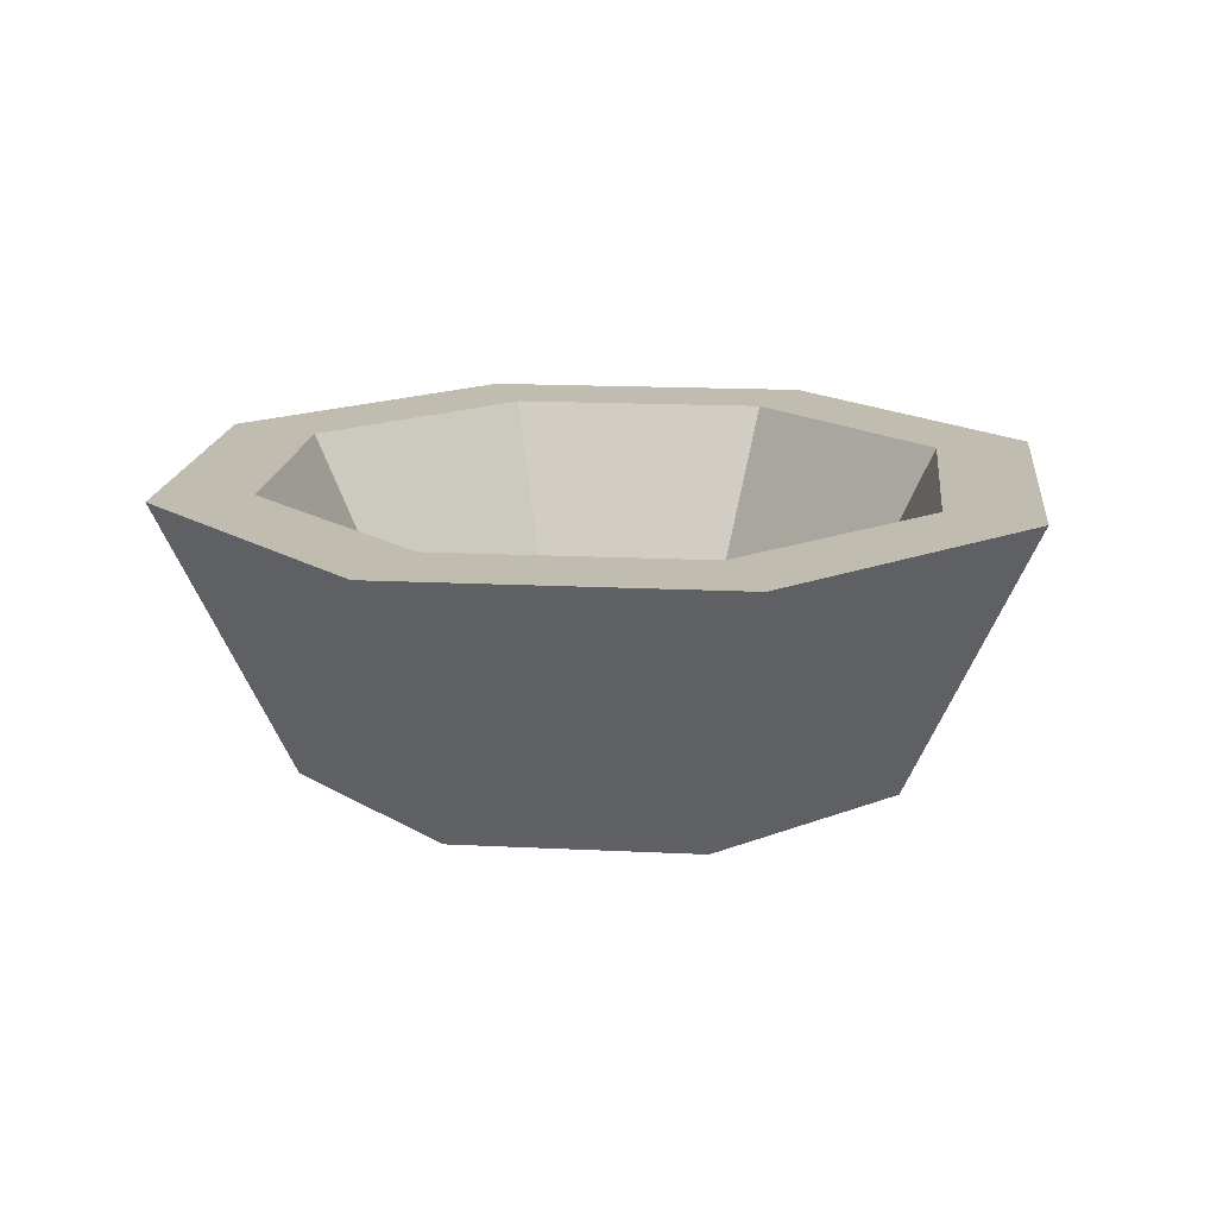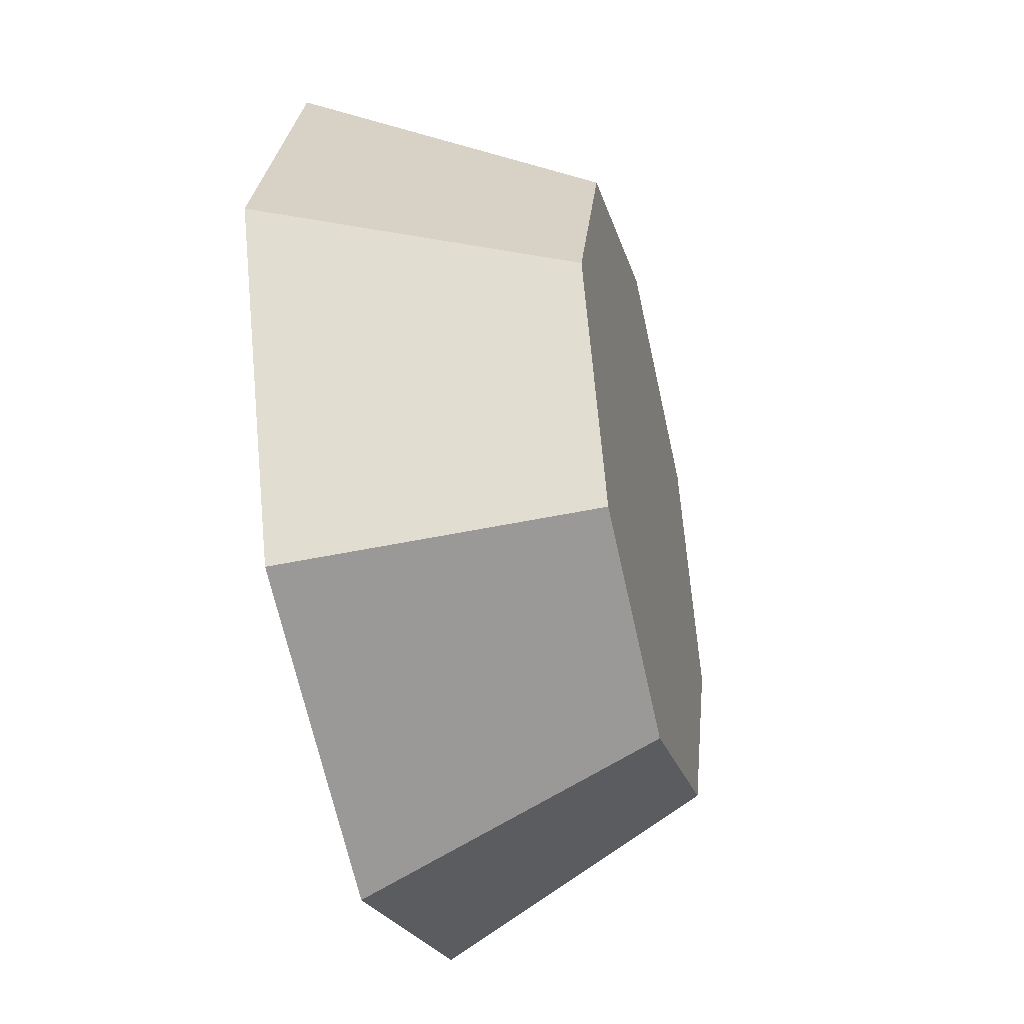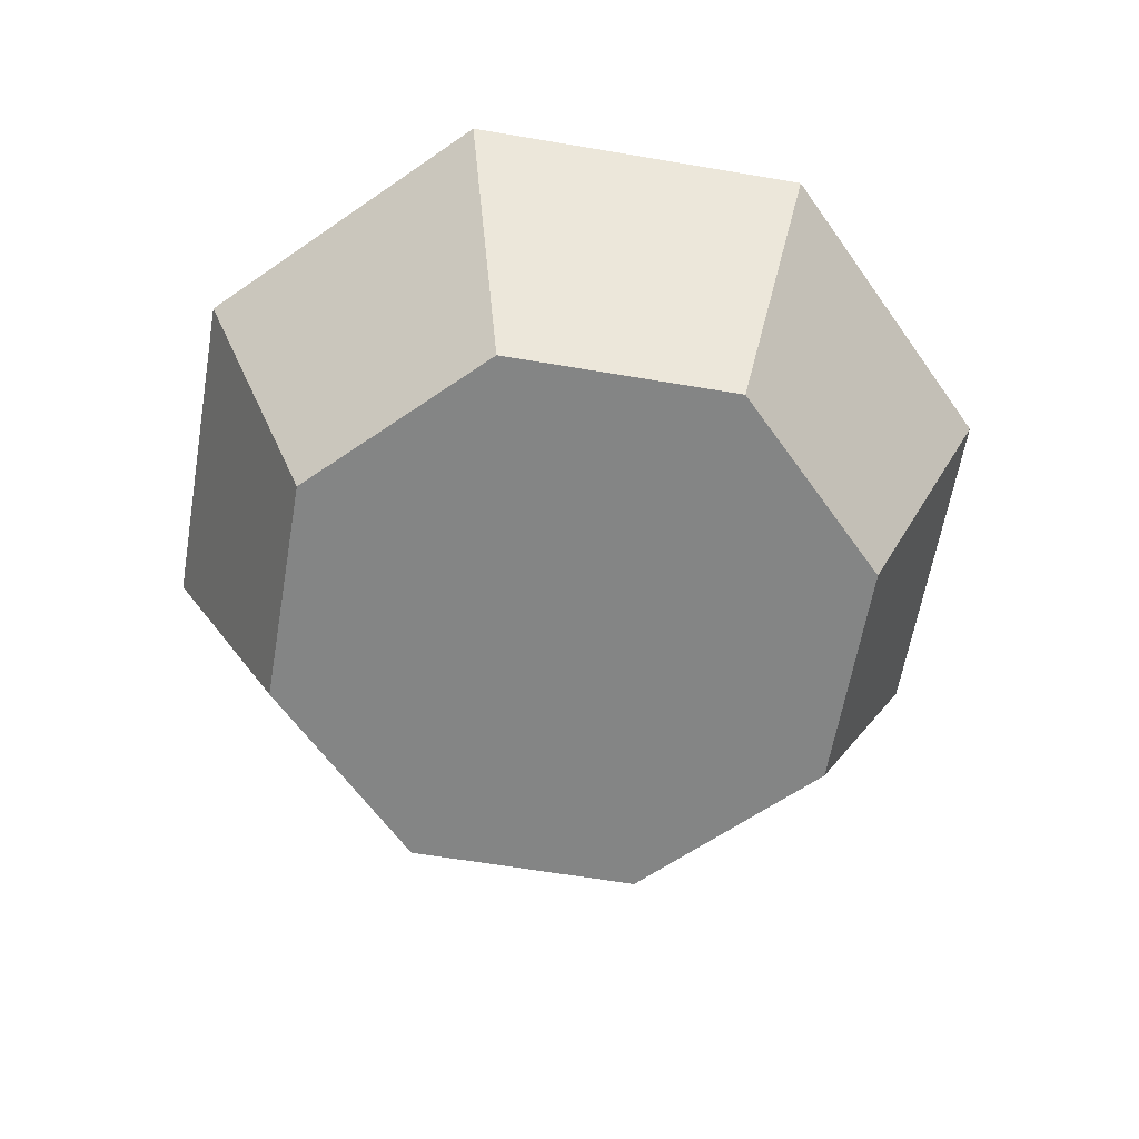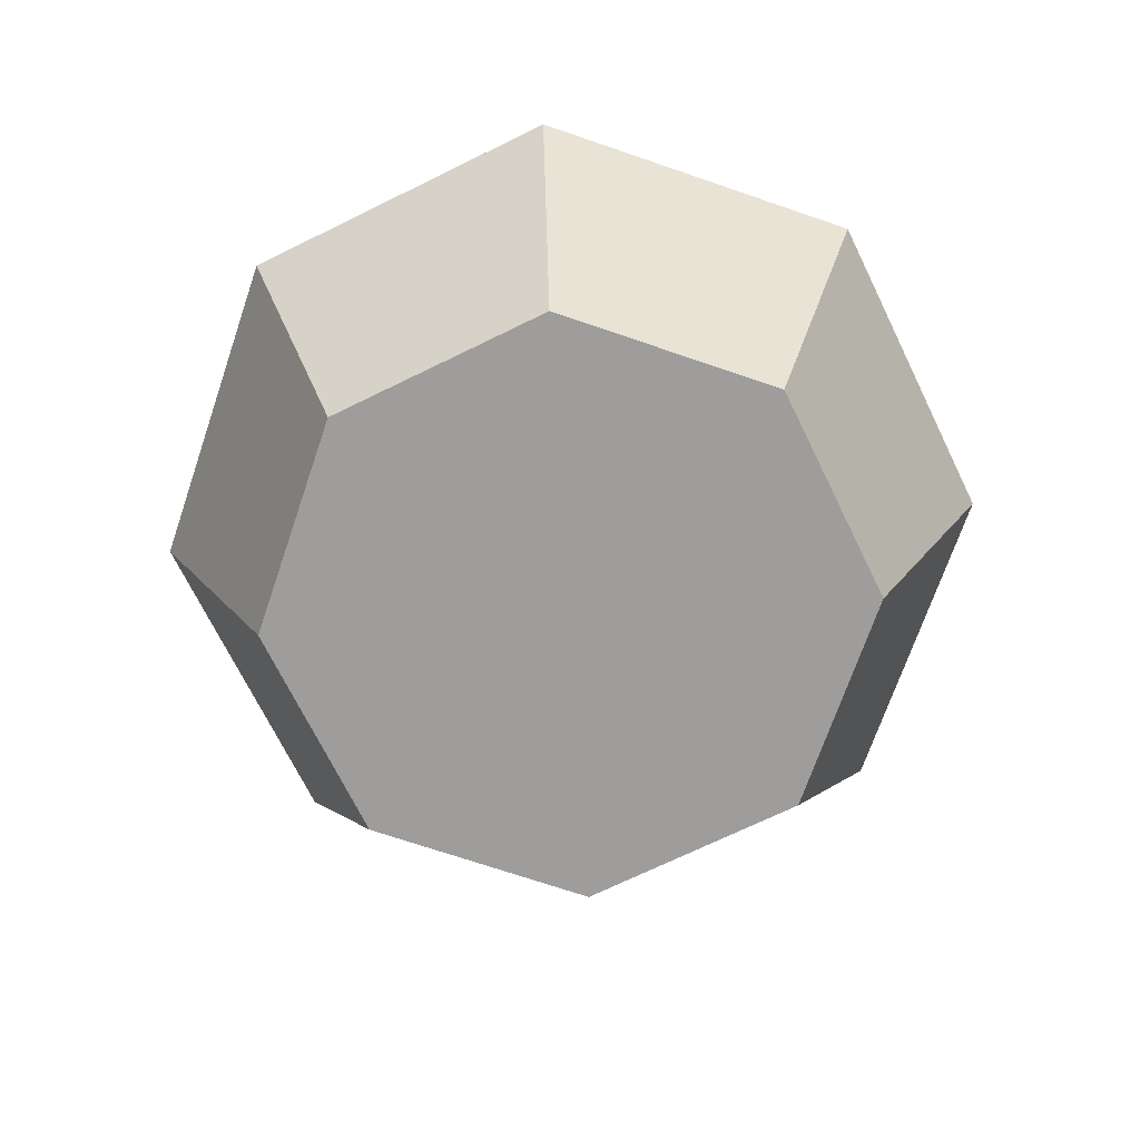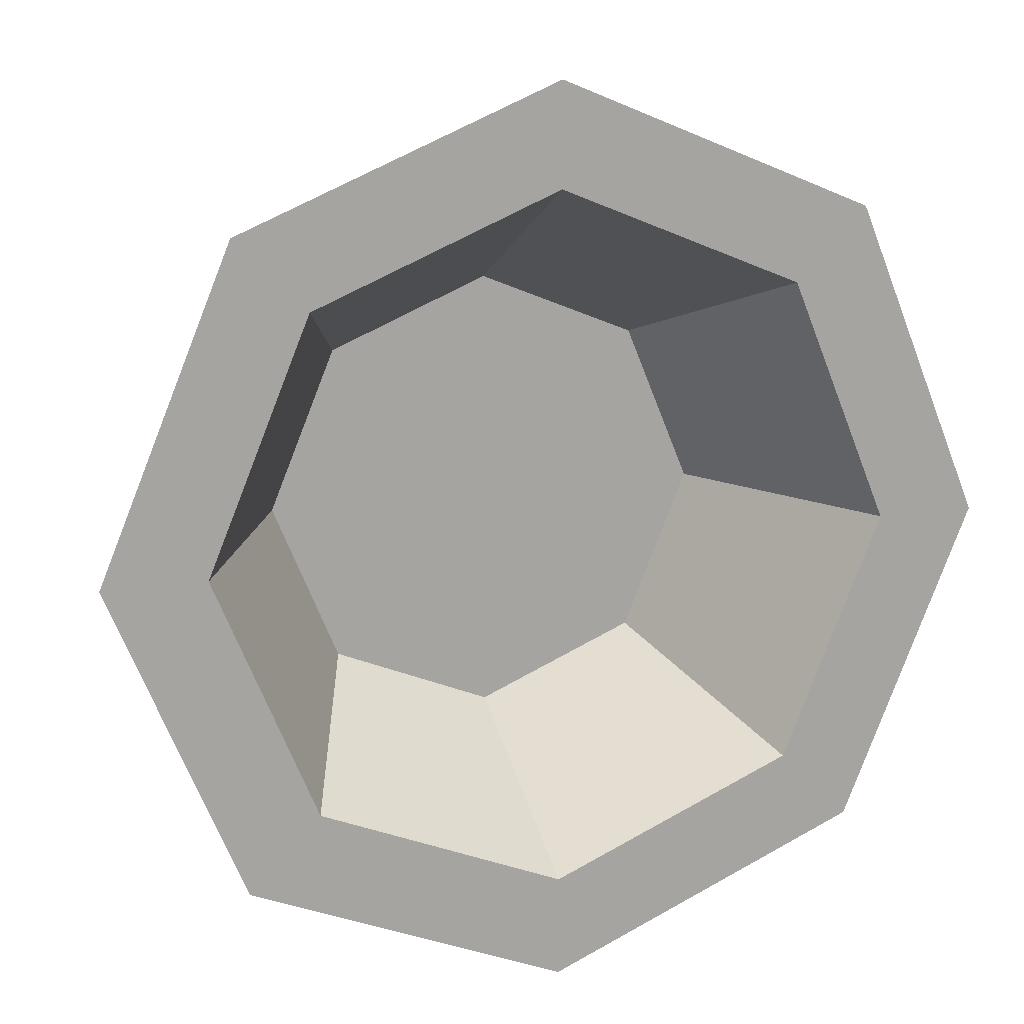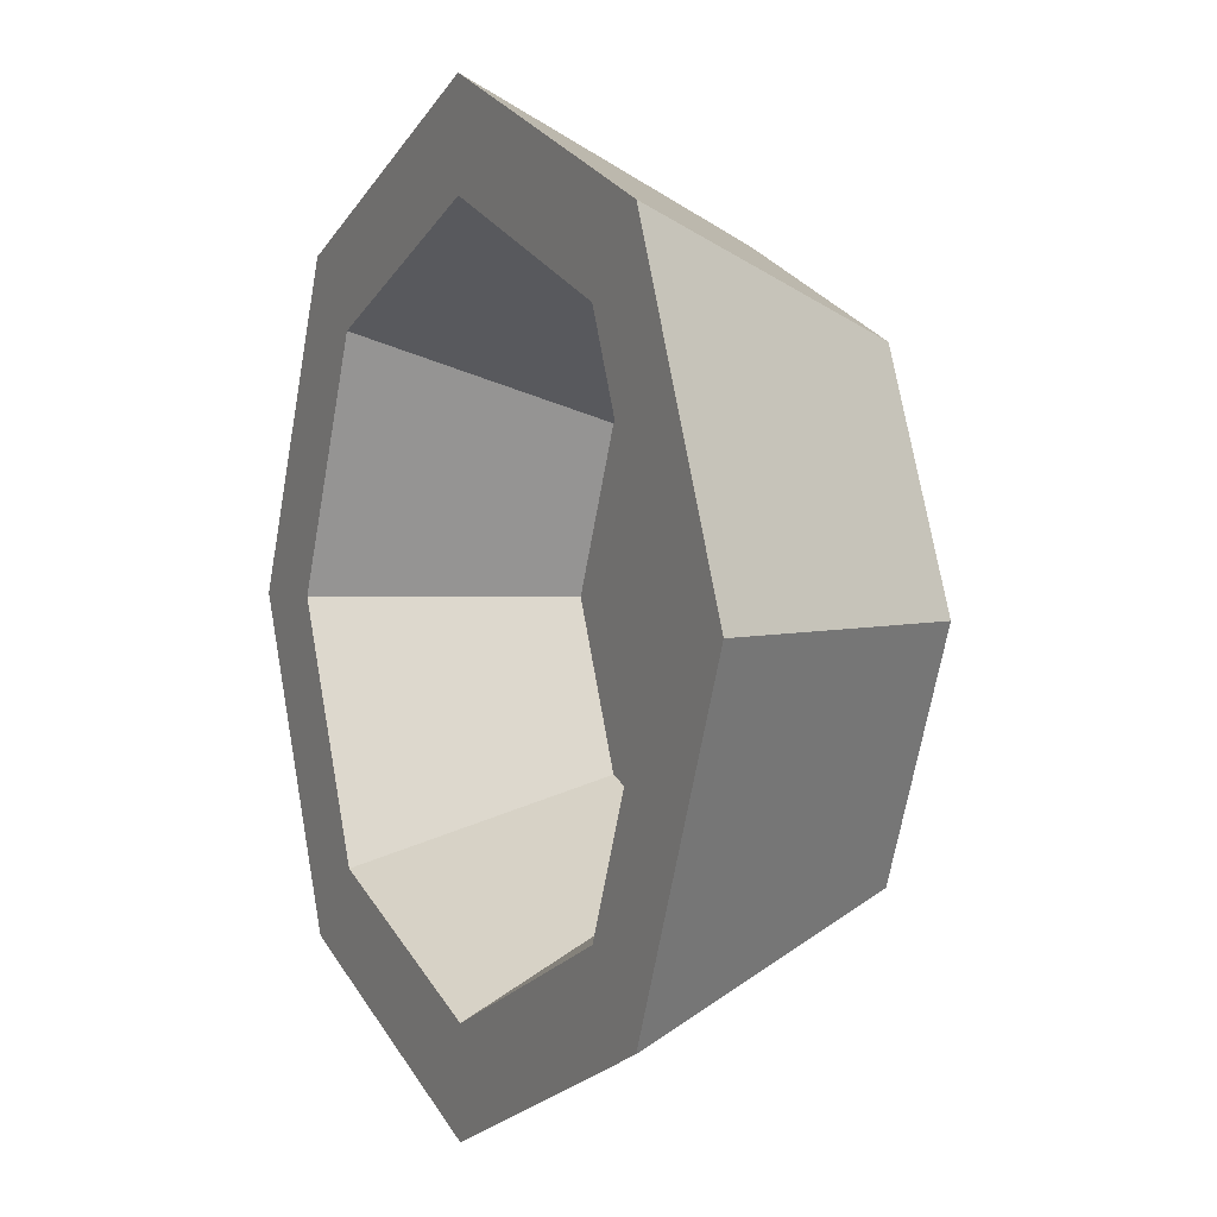
<metadata>
{"format":"obj","ext":"obj","renderer":"f3d","projection":"perspective","resolution":1024,"background":"white","views":[{"elev":16.4,"azim":118.4,"up":"+Y"},{"elev":-42.6,"azim":-76.6,"up":"+Z"},{"elev":-61.6,"azim":-167.3,"up":"+Y"},{"elev":-70.4,"azim":48.6,"up":"+Y"},{"elev":15.0,"azim":160.5,"up":"+Z"},{"elev":2.6,"azim":-117.3,"up":"+Z"}]}
</metadata>
<code>
o bowl
v 0 -0.01965 -0.04025
v 0 0.01634 -0.04443
v 0.02846 -0.01965 -0.02846
v 0.03142 0.01634 -0.03142
v 0.04025 -0.01965 0
v 0.04443 0.01634 0
v 0.02846 -0.01965 0.02846
v 0.03142 0.01634 0.03142
v 0 -0.01965 0.04025
v 0 0.01634 0.04443
v -0.02846 -0.01965 0.02846
v -0.03142 0.01634 0.03142
v -0.04025 -0.01965 0
v -0.04443 0.01634 0
v -0.02846 -0.01965 -0.02846
v -0.03142 0.01634 -0.03142
v 0.04061 0.01634 -0.04061
v 0 0.01634 -0.05742
v 0.05742 0.01634 0
v 0.04061 0.01634 0.04061
v 0 0.01634 0.05742
v -0.04061 0.01634 0.04061
v -0.05742 0.01634 0
v -0.04061 0.01634 -0.04061
v 0.02075 -0.01303 -0.02075
v 0 -0.01303 -0.02935
v 0.02935 -0.01303 0
v 0.02075 -0.01303 0.02075
v 0 -0.01303 0.02935
v -0.02075 -0.01303 0.02075
v -0.02935 -0.01303 0
v -0.02075 -0.01303 -0.02075
f 1 18 17 3
f 3 17 19 5
f 5 19 20 7
f 7 20 21 9
f 9 21 22 11
f 11 22 23 13
f 10 8 28 29
f 13 23 24 15
f 15 24 18 1
f 1 3 5 7 9 11 13 15
f 2 4 17 18
f 4 6 19 17
f 6 8 20 19
f 8 10 21 20
f 10 12 22 21
f 12 14 23 22
f 14 16 24 23
f 16 2 18 24
f 25 26 32 31 30 29 28 27
f 6 4 25 27
f 16 14 31 32
f 12 10 29 30
f 8 6 27 28
f 4 2 26 25
f 2 16 32 26
f 14 12 30 31

</code>
